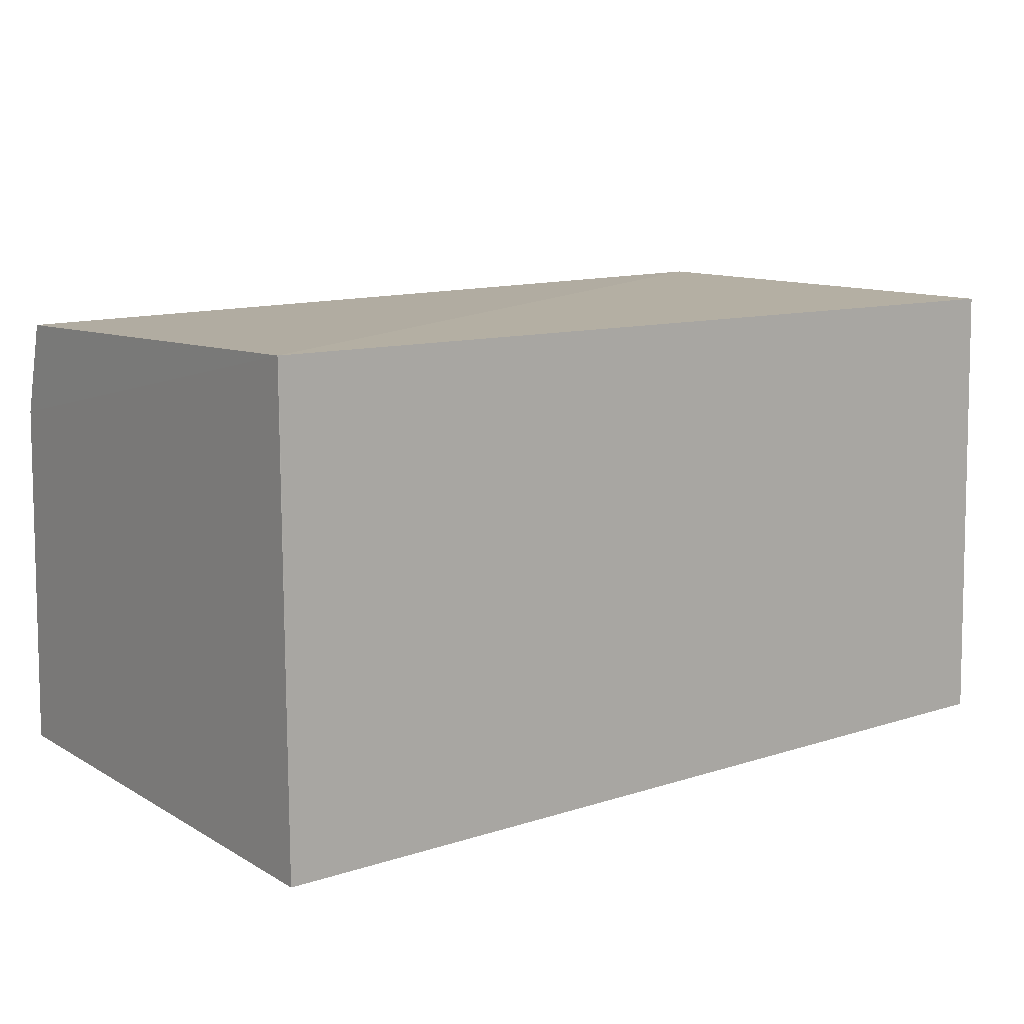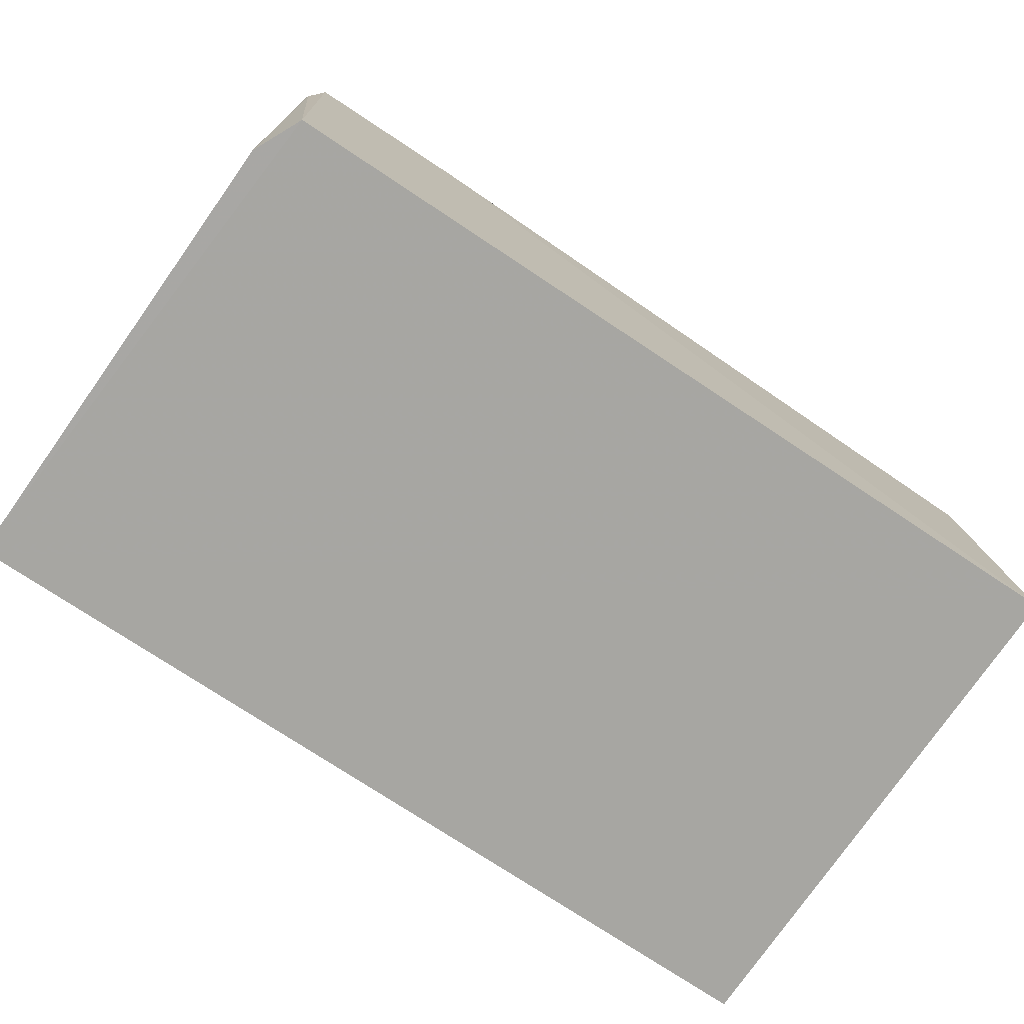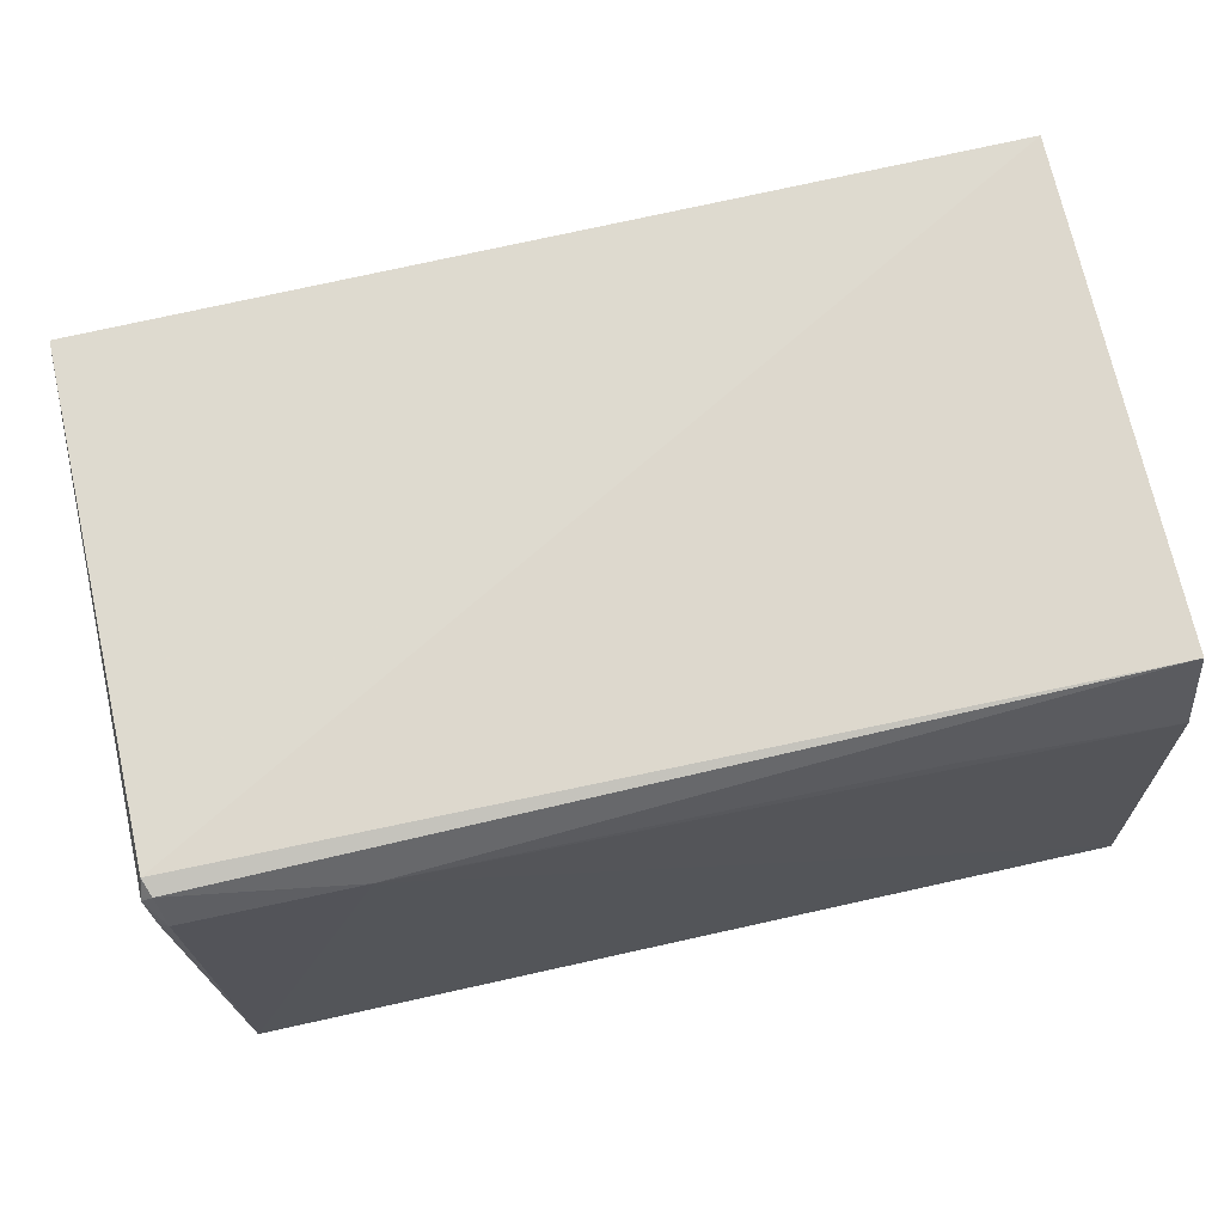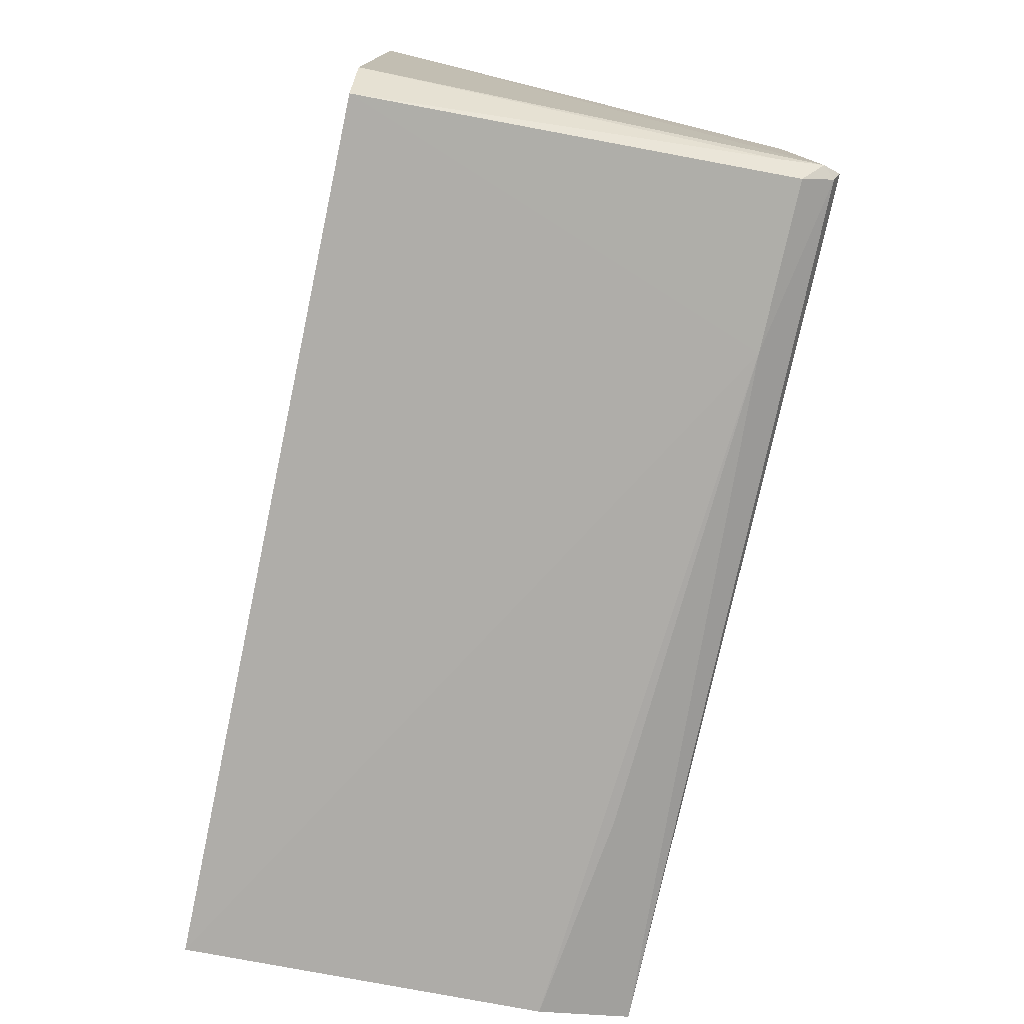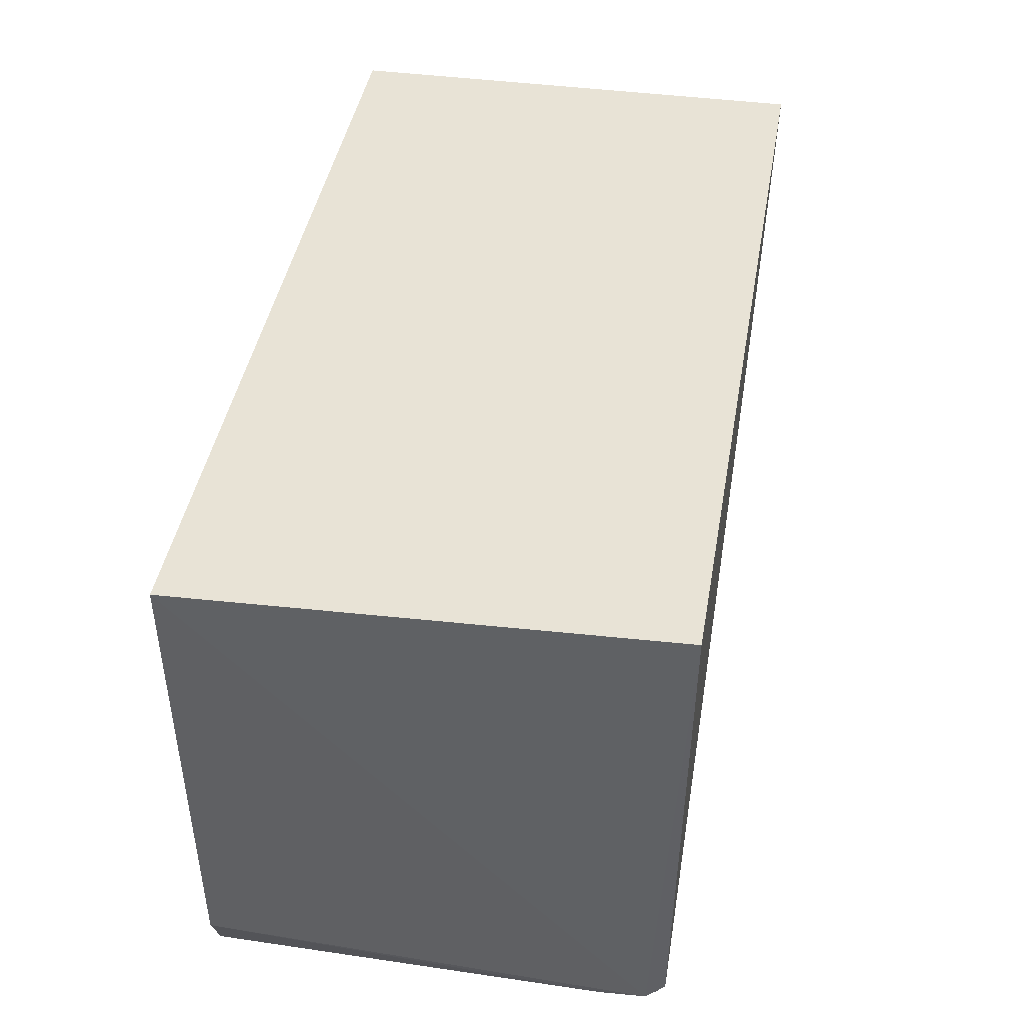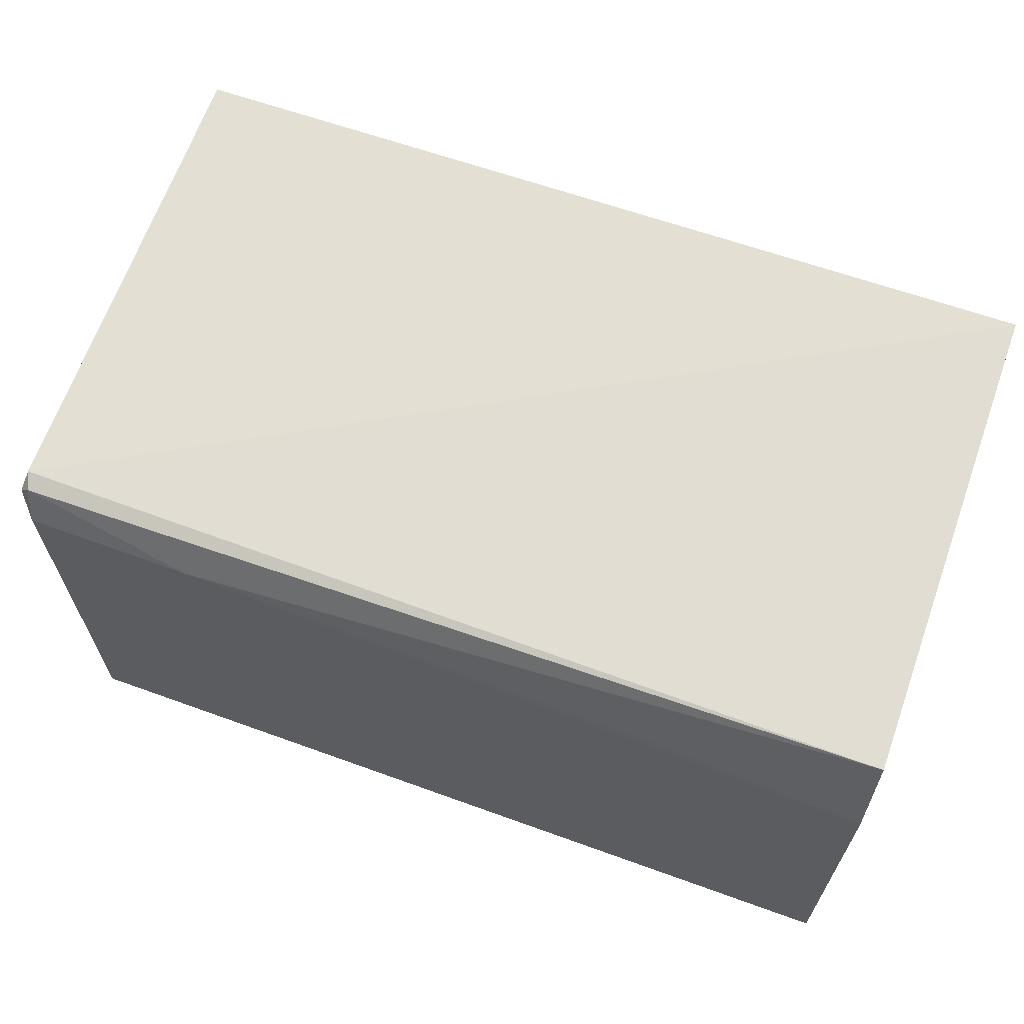
<metadata>
{"format":"obj","ext":"obj","renderer":"f3d","projection":"perspective","resolution":1024,"background":"white","views":[{"elev":12.2,"azim":-37.0,"up":"+Y"},{"elev":-74.0,"azim":146.1,"up":"+Y"},{"elev":70.0,"azim":167.1,"up":"+Y"},{"elev":-77.1,"azim":78.0,"up":"+Z"},{"elev":41.8,"azim":99.3,"up":"+Z"},{"elev":65.7,"azim":-160.4,"up":"+Y"}]}
</metadata>
<code>
v 0.03833 0.02073 0.02302
v 0.03899 0.0005322 0.02299
v 0.03783 0.0188 0.0008496
v 0.0004455 0.01613 0.0007005
v 0.0004371 0.0005246 0.02298
v 0.03739 0.000541 0.0002441
v 0.0004641 0.02019 0.001856
v 0.03852 0.01966 0.0017
v 0.0004397 0.0005252 4.085e-05
v 0.03066 0.01874 0.000778
v 0.0004429 0.02112 0.02299
v 0.0383 0.02046 0.002306
v 0.03837 0.01765 0.001348
v 0.03839 0.0005591 0.002375
v 0.03805 0.02017 0.001602
v 0.009639 0.01742 0.0007966
v 0.0004247 0.02112 0.02297
f 5 2 1
f 8 1 2
f 9 6 2
f 9 2 5
f 10 9 4
f 10 3 6
f 10 6 9
f 11 5 1
f 12 1 8
f 12 11 1
f 13 6 3
f 13 3 8
f 14 8 2
f 14 2 6
f 14 13 8
f 14 6 13
f 15 10 7
f 15 3 10
f 15 7 12
f 15 12 8
f 15 8 3
f 16 10 4
f 16 4 7
f 16 7 10
f 17 7 4
f 17 4 9
f 17 9 5
f 17 5 11
f 17 12 7
f 17 11 12

</code>
